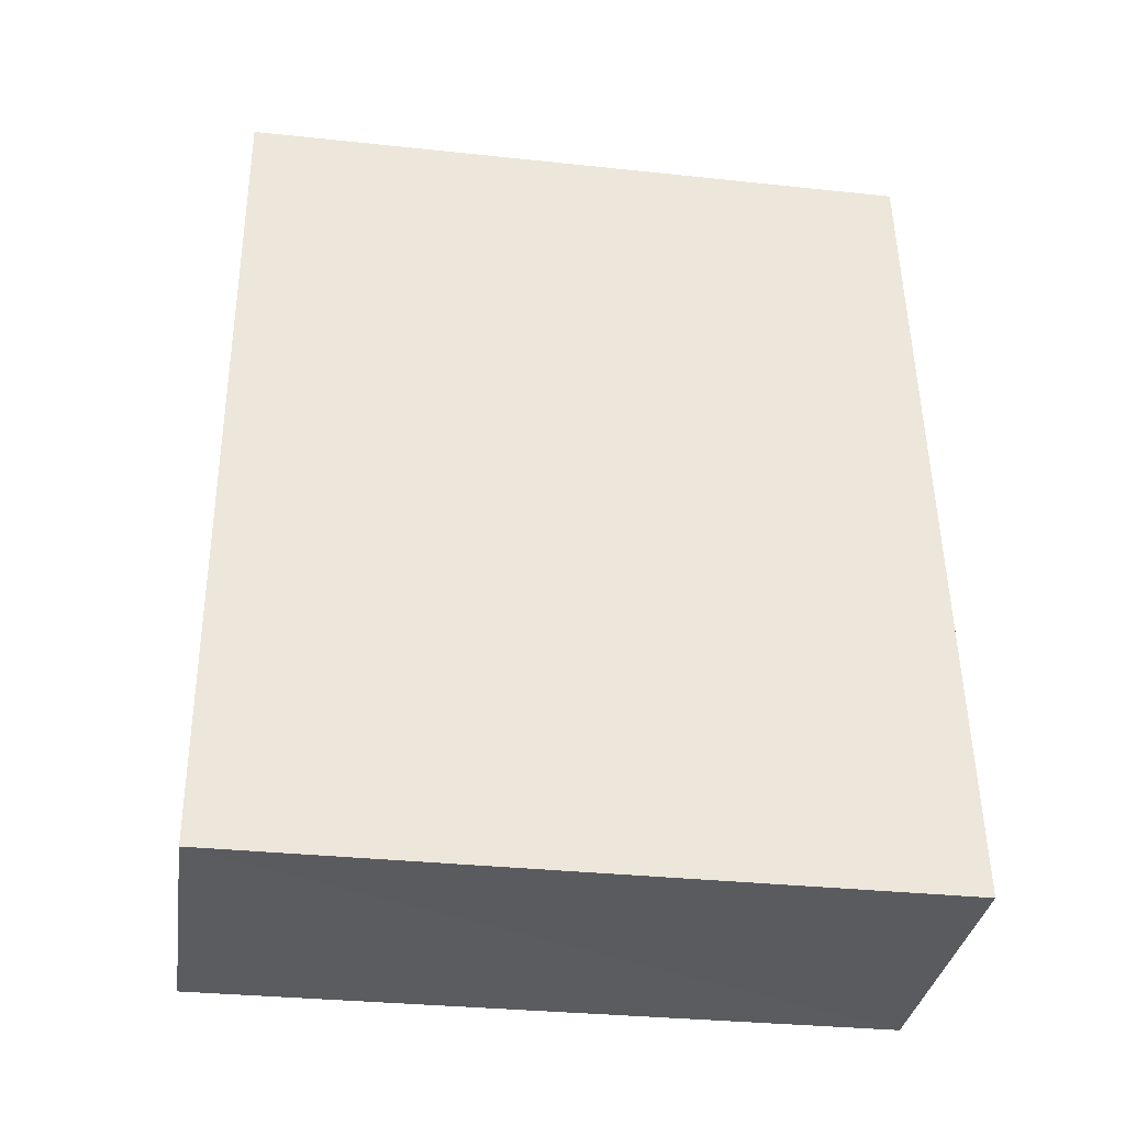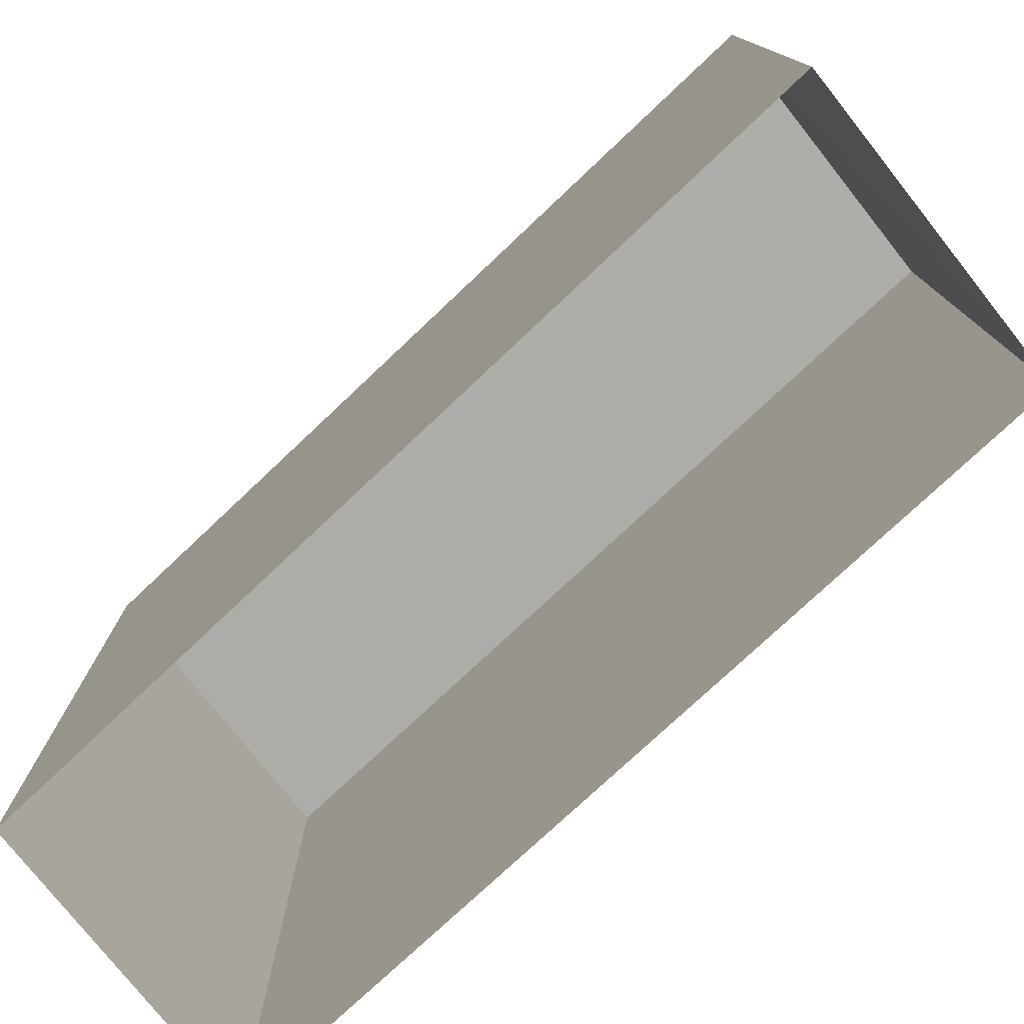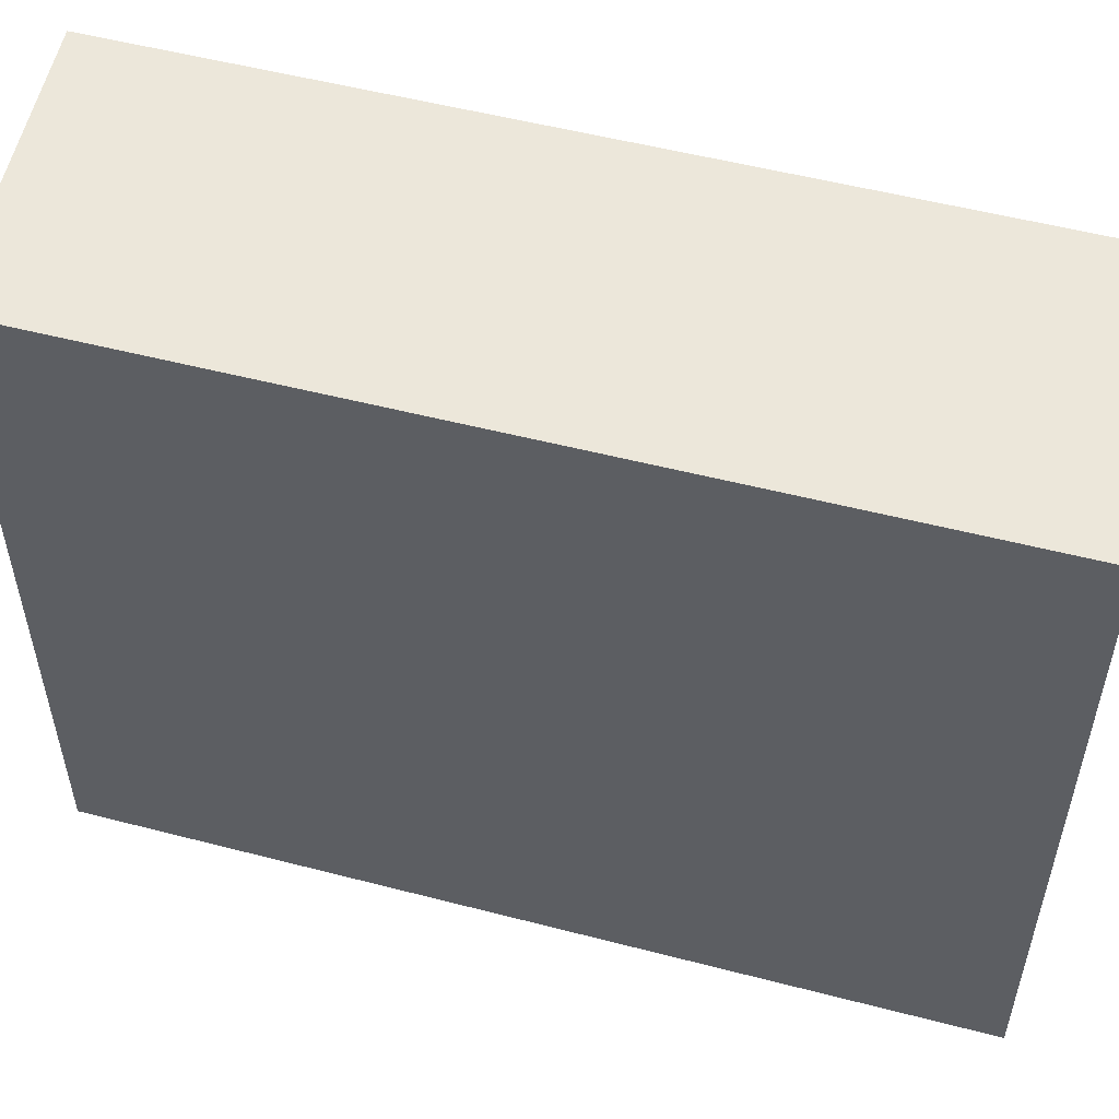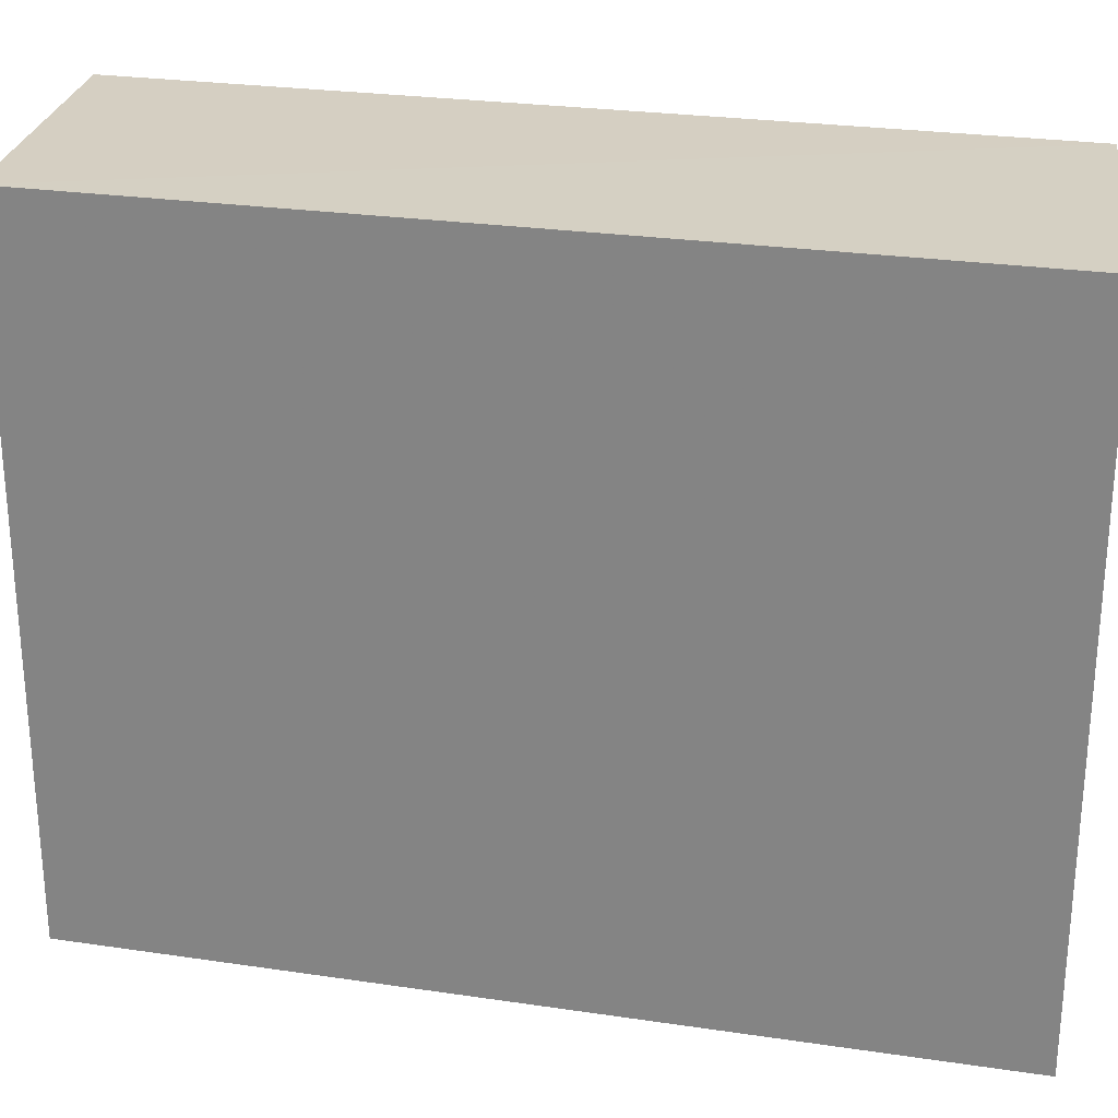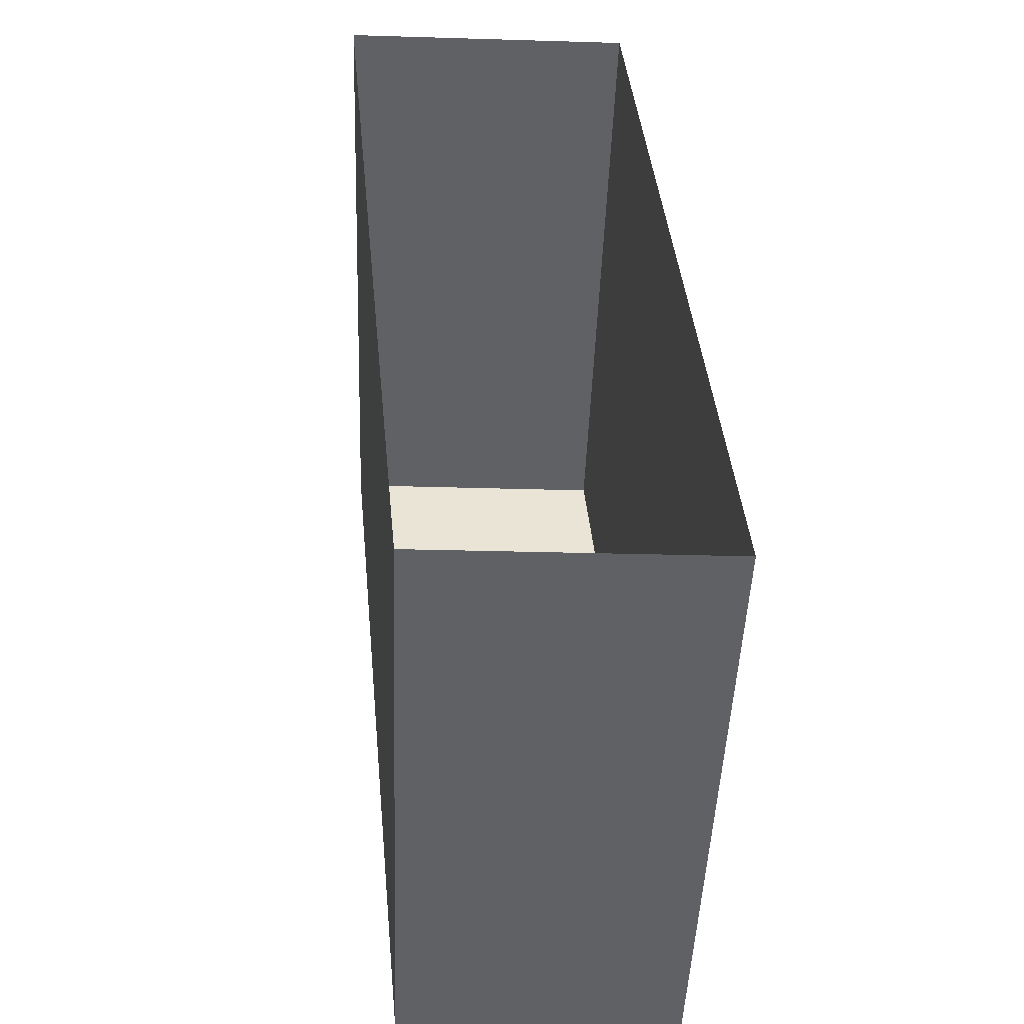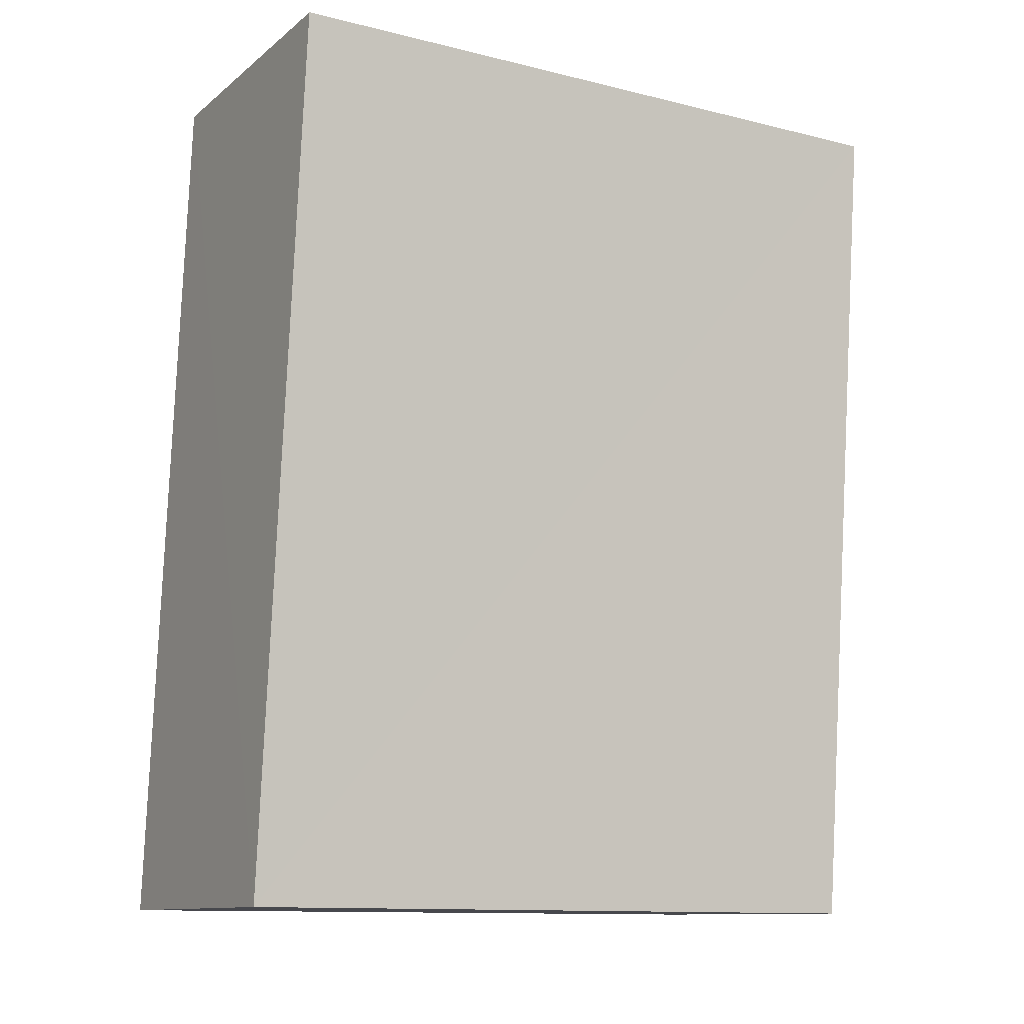
<metadata>
{"format":"obj","ext":"obj","renderer":"f3d","projection":"perspective","resolution":1024,"background":"white","views":[{"elev":-33.0,"azim":-98.3,"up":"+Y"},{"elev":-77.2,"azim":127.8,"up":"+Z"},{"elev":52.9,"azim":-79.6,"up":"+Z"},{"elev":26.0,"azim":-82.1,"up":"+Z"},{"elev":-48.2,"azim":177.9,"up":"+Y"},{"elev":-11.8,"azim":59.8,"up":"+Y"}]}
</metadata>
<code>
v -3.727e+05 -1.056e+05 23.07
v -3.727e+05 -1.056e+05 23.07
v -3.727e+05 -1.056e+05 23.07
v -3.727e+05 -1.056e+05 23.07
v -3.727e+05 -1.056e+05 31.56
v -3.727e+05 -1.056e+05 31.55
v -3.727e+05 -1.056e+05 31.55
v -3.727e+05 -1.056e+05 31.56
f 1 2 3
f 4 1 3
f 5 6 7
f 8 5 7
f 5 2 1
f 5 8 2
f 8 3 2
f 8 7 3
f 6 4 3
f 7 6 3
f 5 1 4
f 6 5 4

</code>
